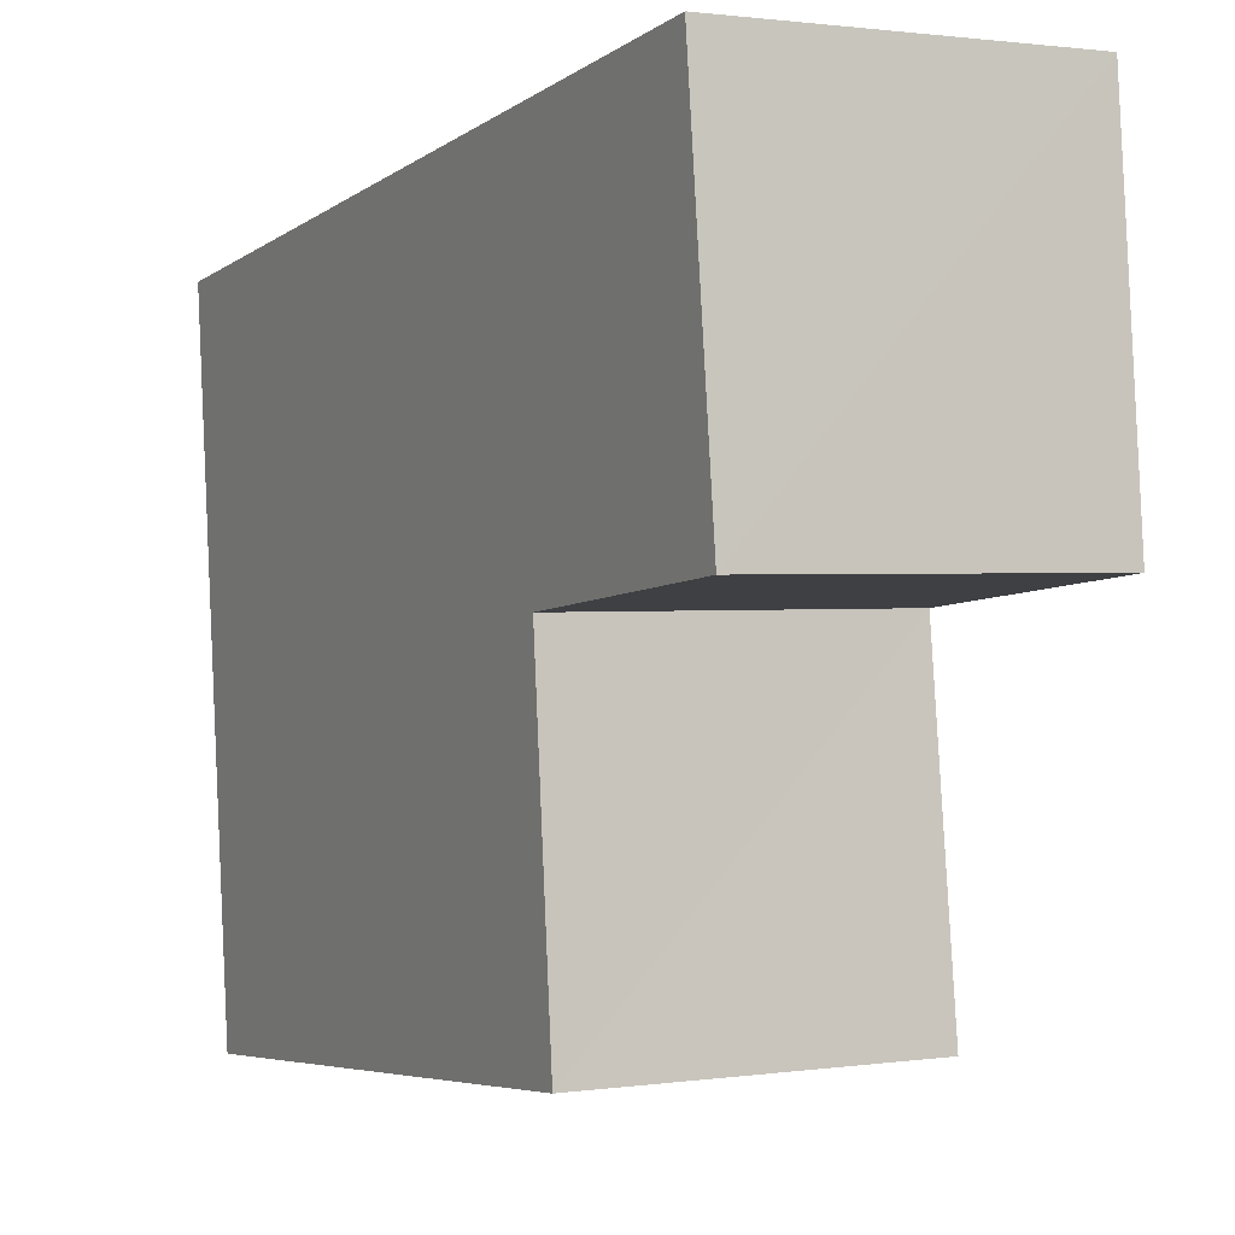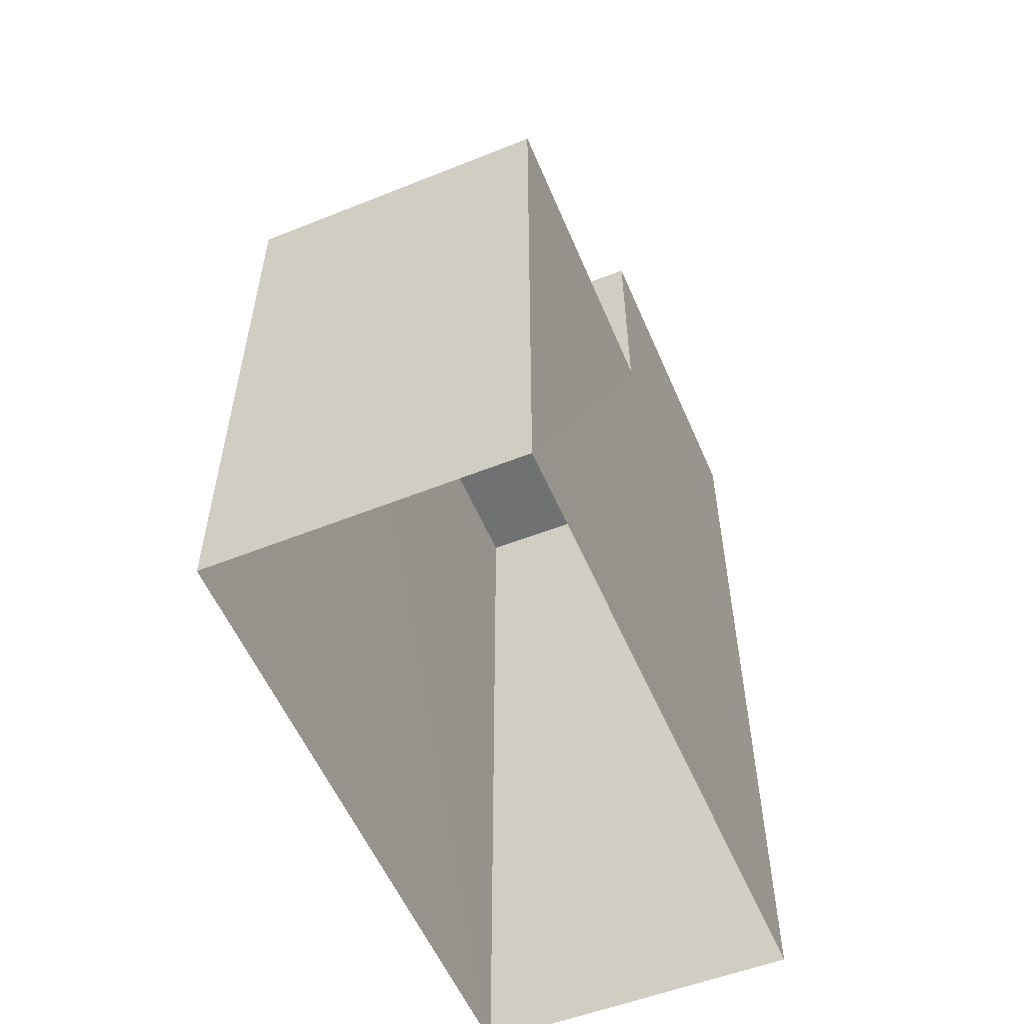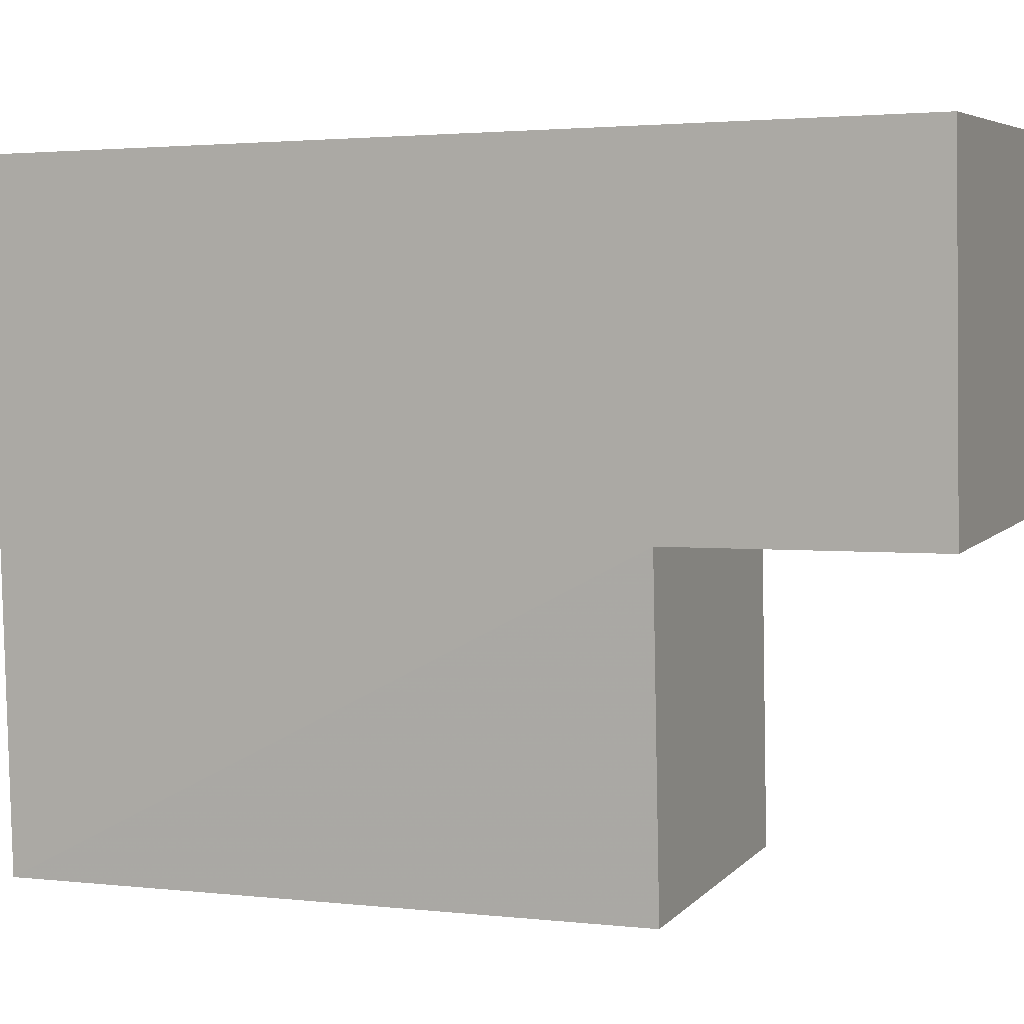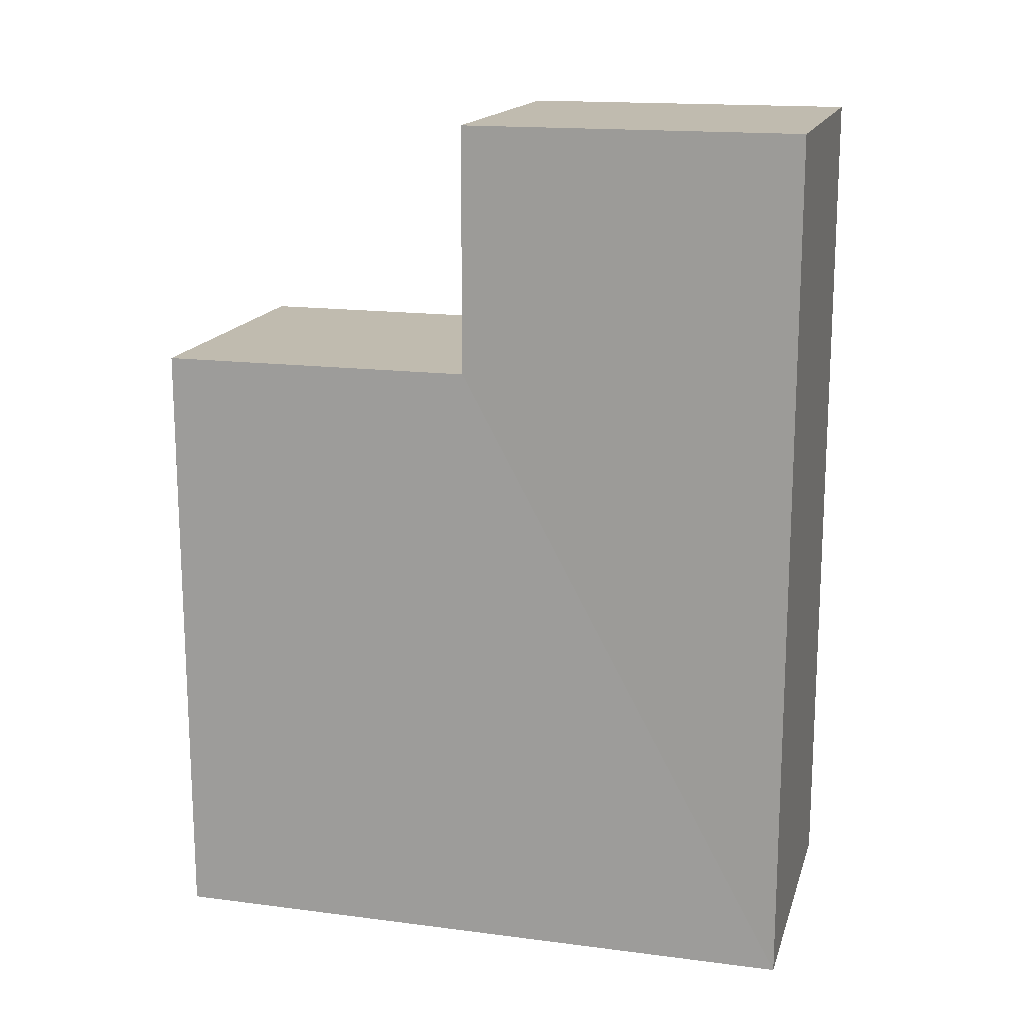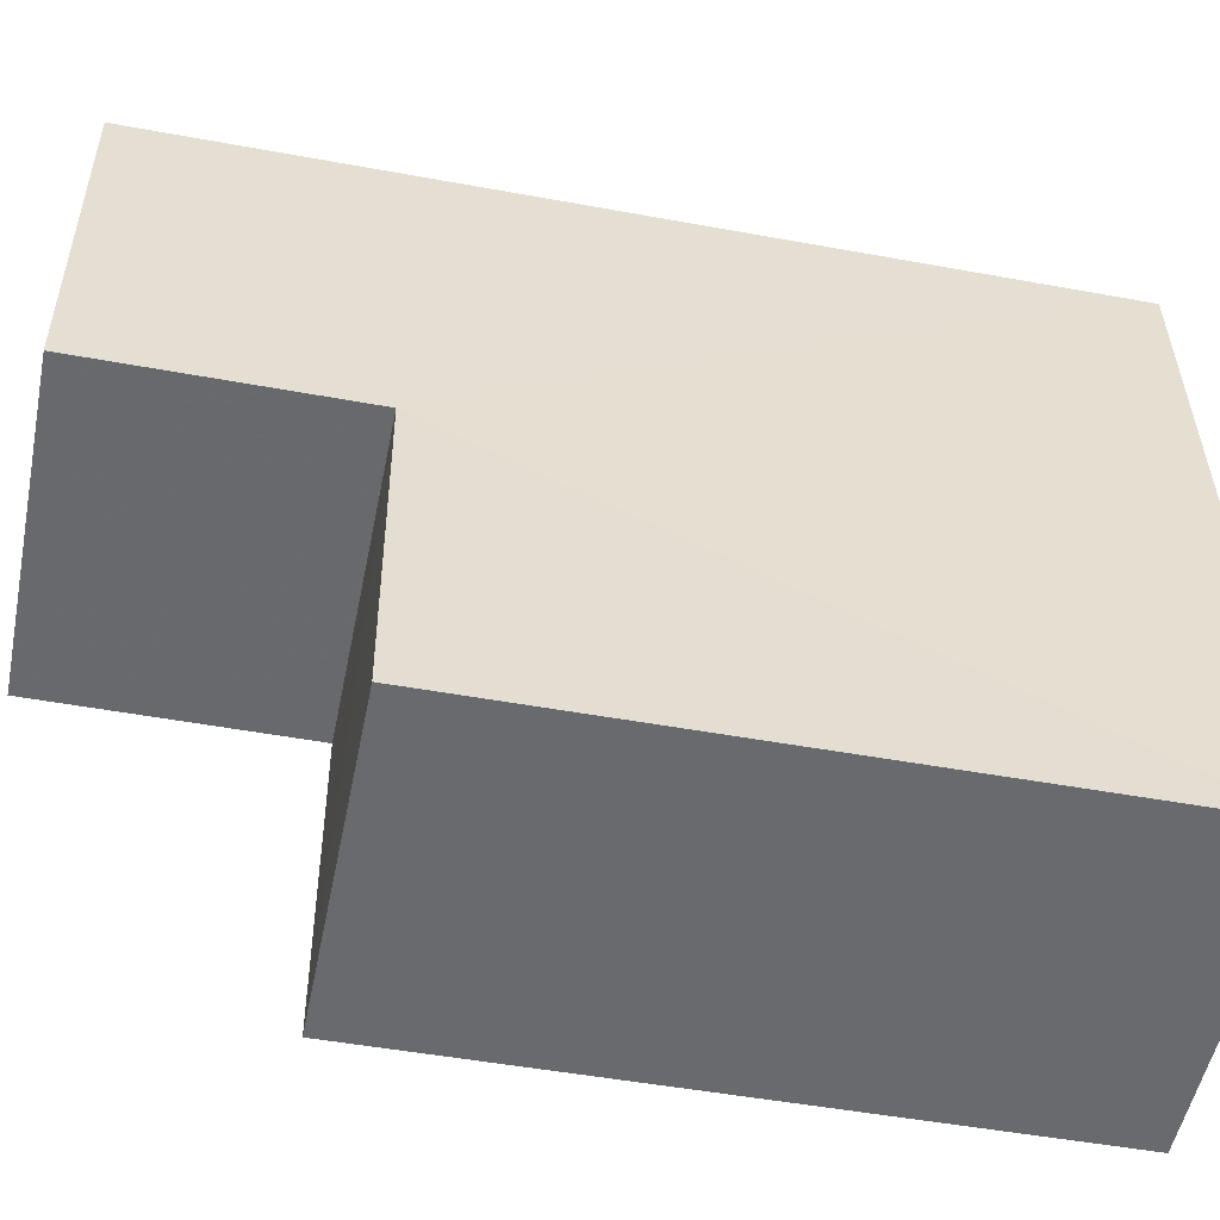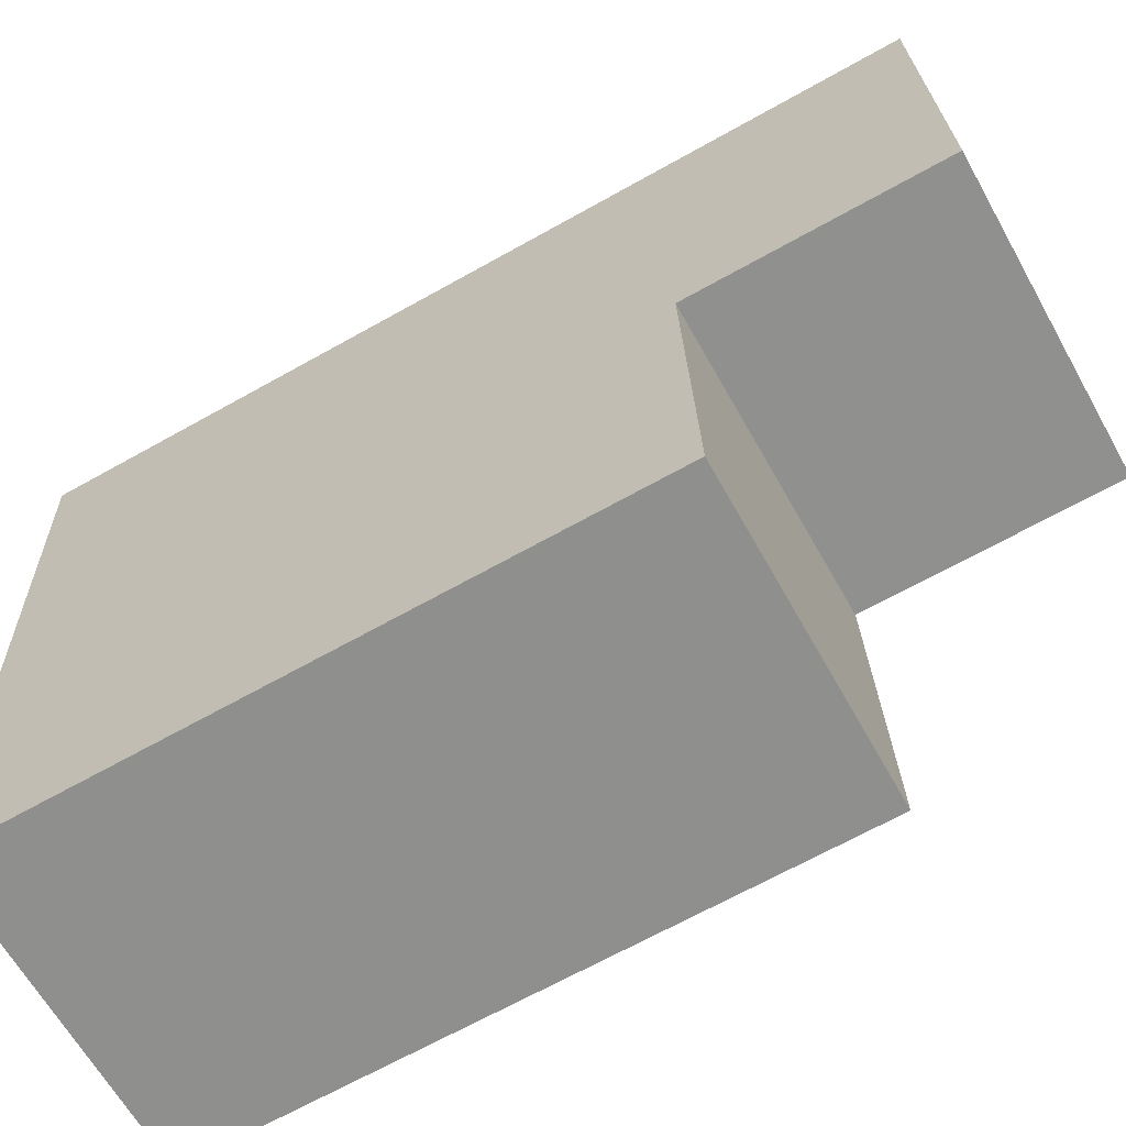
<metadata>
{"format":"obj","ext":"obj","renderer":"f3d","projection":"perspective","resolution":1024,"background":"white","views":[{"elev":-5.6,"azim":-27.2,"up":"+Y"},{"elev":-55.2,"azim":25.8,"up":"+Z"},{"elev":2.3,"azim":-68.0,"up":"+Y"},{"elev":16.1,"azim":108.0,"up":"+Z"},{"elev":-50.1,"azim":78.5,"up":"+Y"},{"elev":-67.8,"azim":-60.8,"up":"+Y"}]}
</metadata>
<code>
v -3.73e+05 -1.04e+05 29.03
v -3.73e+05 -1.04e+05 29.03
v -3.73e+05 -1.04e+05 29.03
v -3.73e+05 -1.04e+05 29.03
v -3.73e+05 -1.04e+05 36.17
v -3.73e+05 -1.04e+05 36.17
v -3.73e+05 -1.04e+05 36.17
v -3.73e+05 -1.04e+05 36.17
v -3.73e+05 -1.04e+05 39.03
v -3.73e+05 -1.04e+05 39.03
v -3.73e+05 -1.04e+05 39.03
v -3.73e+05 -1.04e+05 39.03
f 1 2 3
f 4 1 3
f 5 6 7
f 5 8 6
f 9 10 11
f 12 9 11
f 7 2 5
f 12 5 9
f 9 5 1
f 5 2 1
f 9 1 4
f 10 9 4
f 6 3 2
f 7 6 2
f 3 8 4
f 4 8 10
f 3 6 8
f 10 8 11
f 8 12 11
f 8 5 12

</code>
